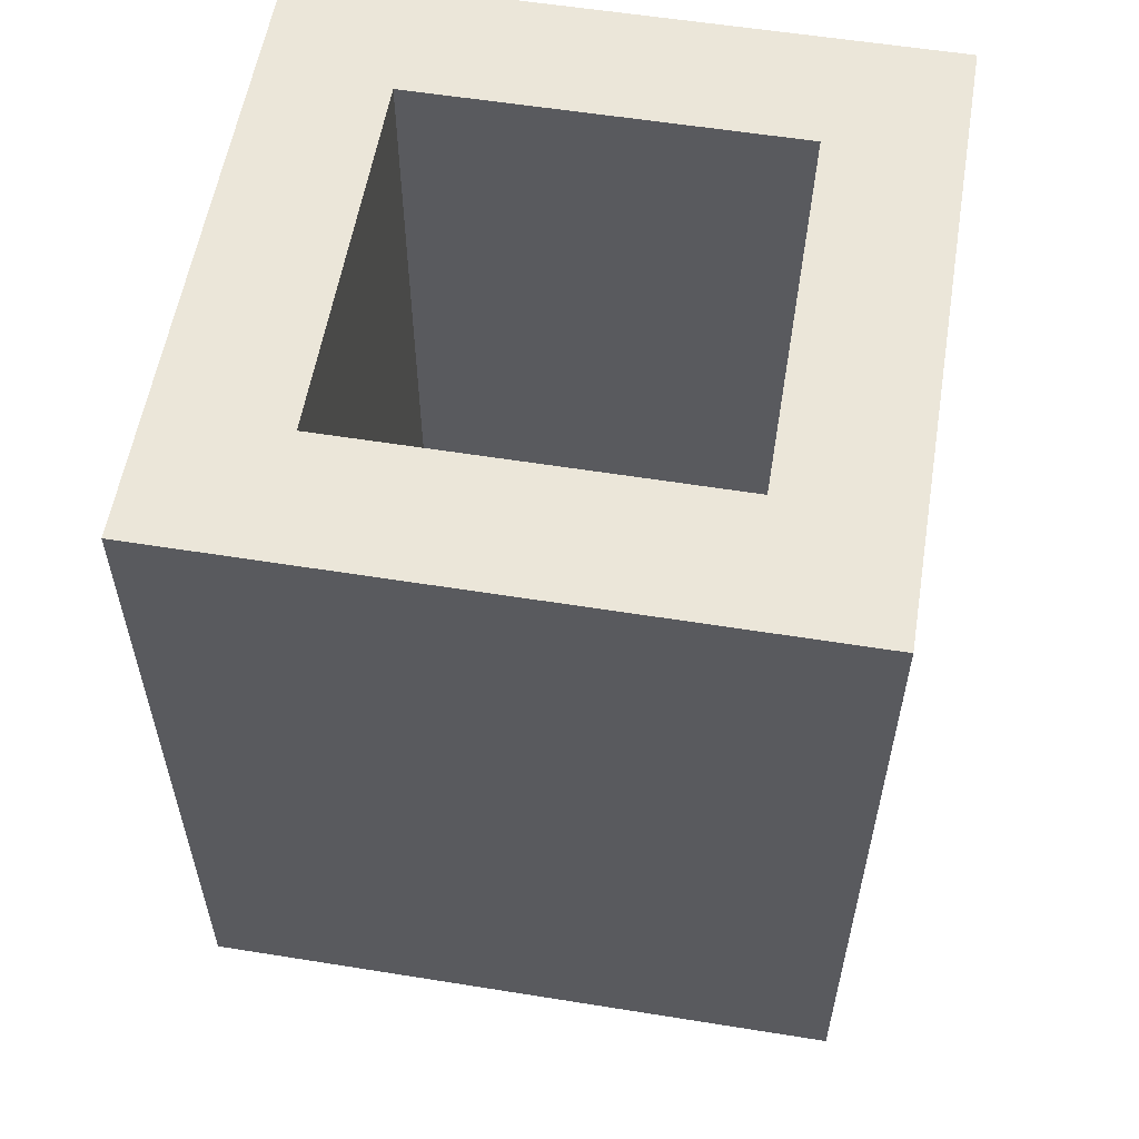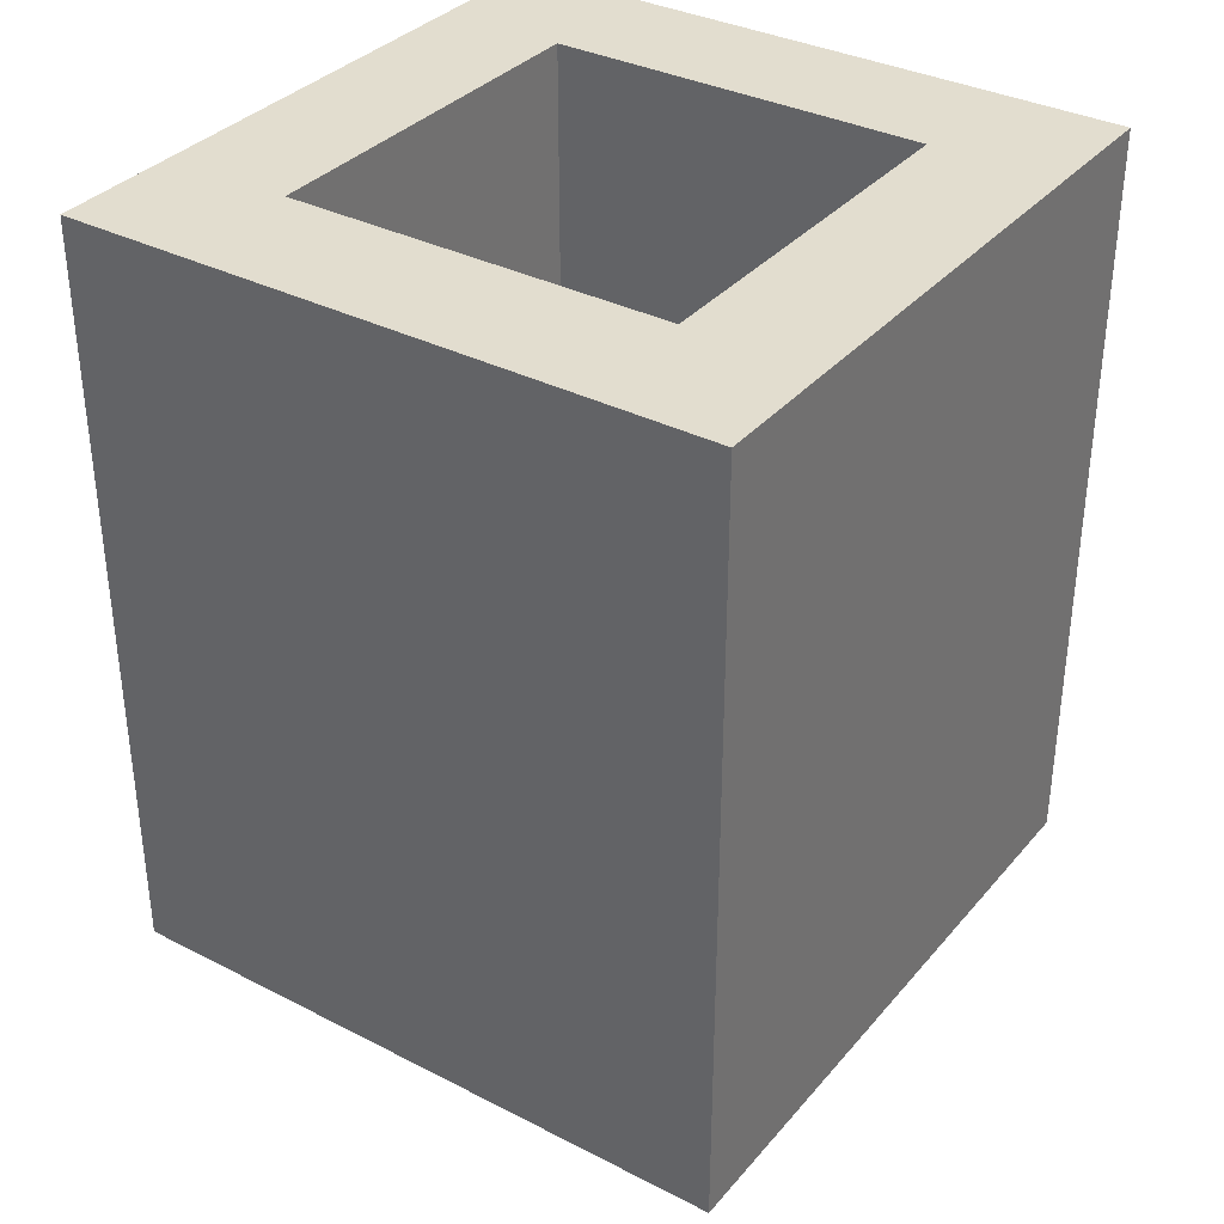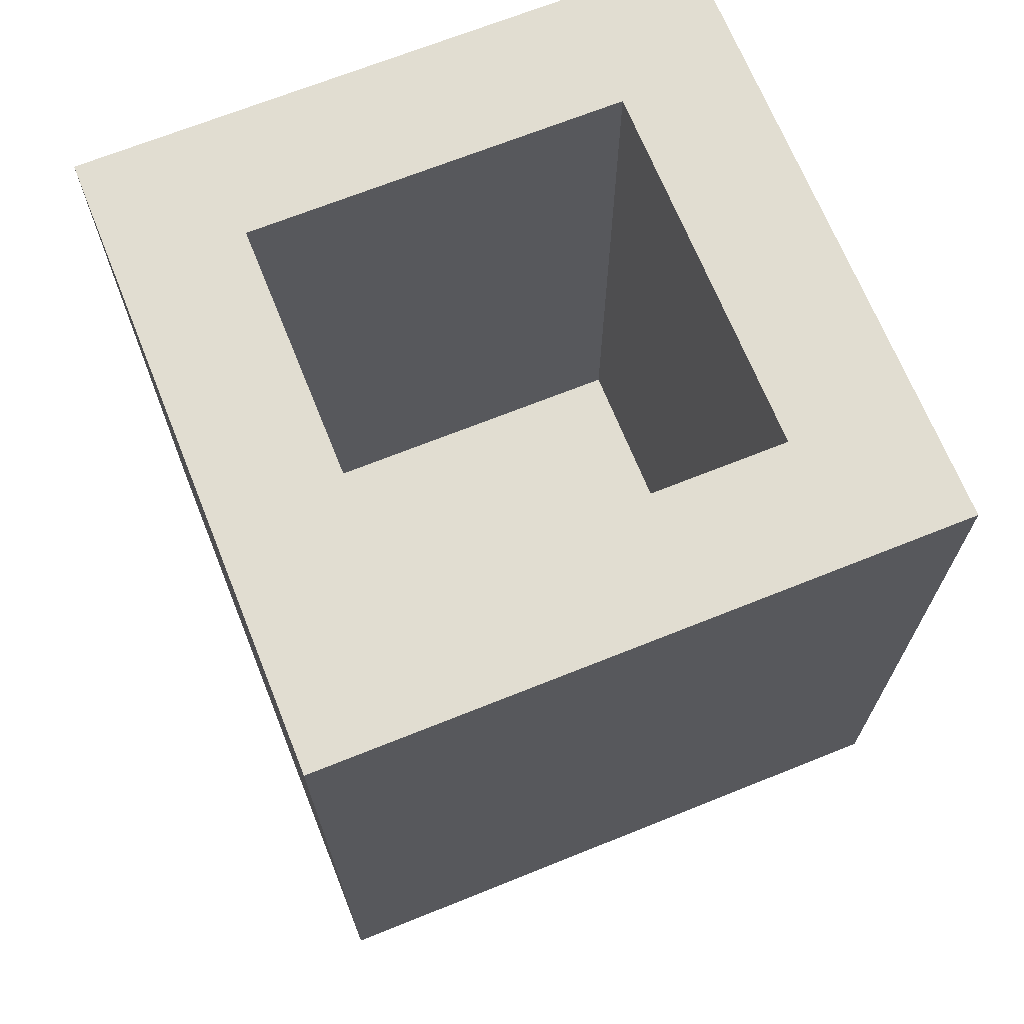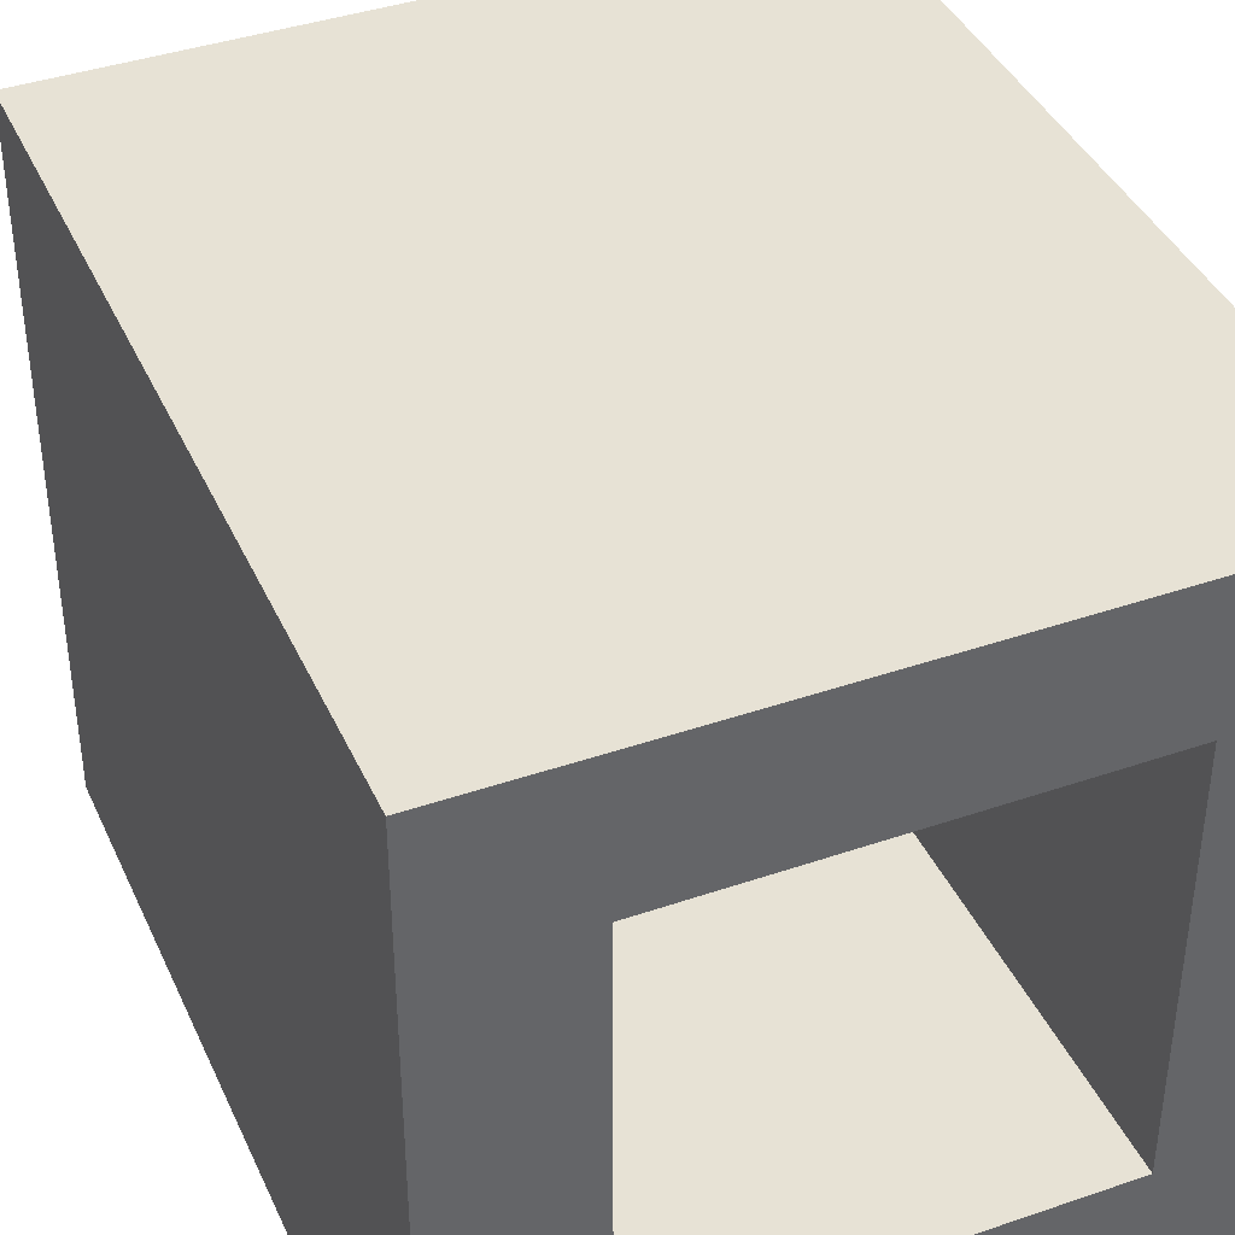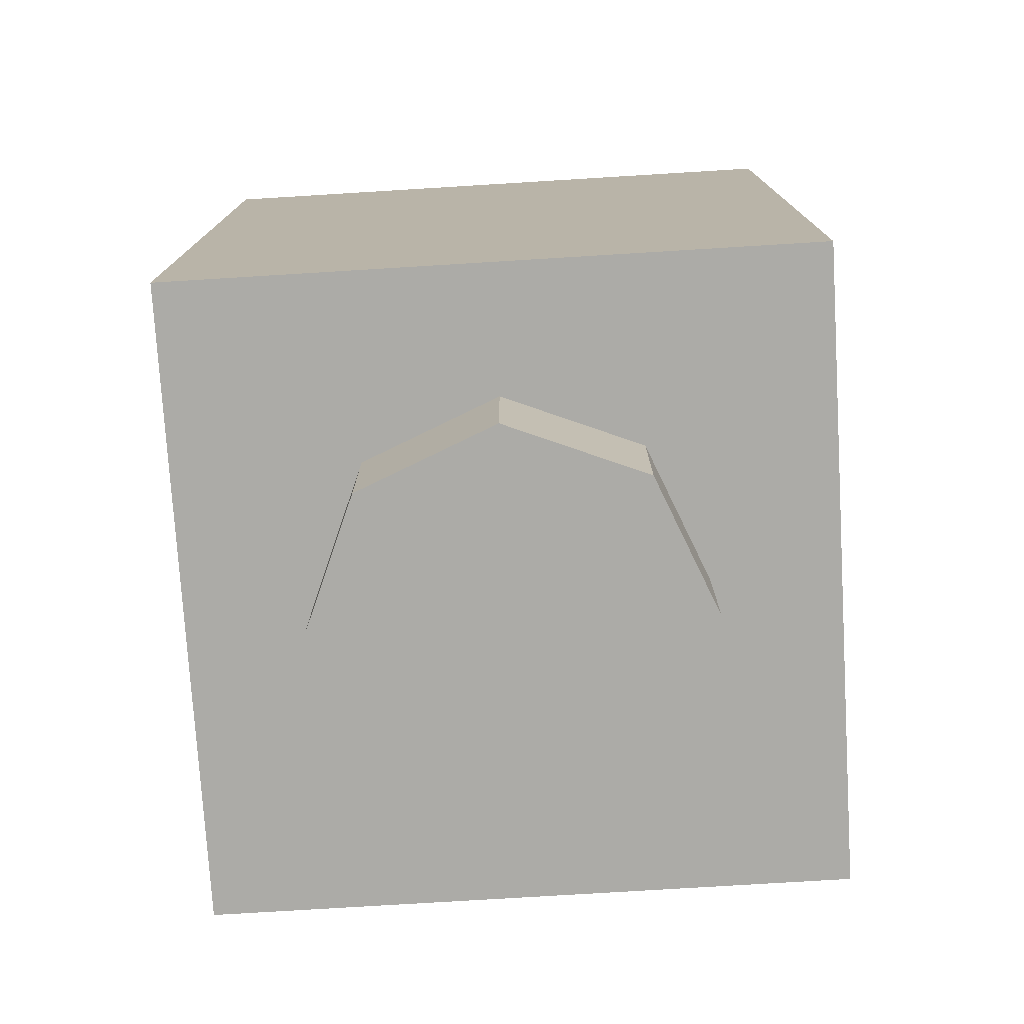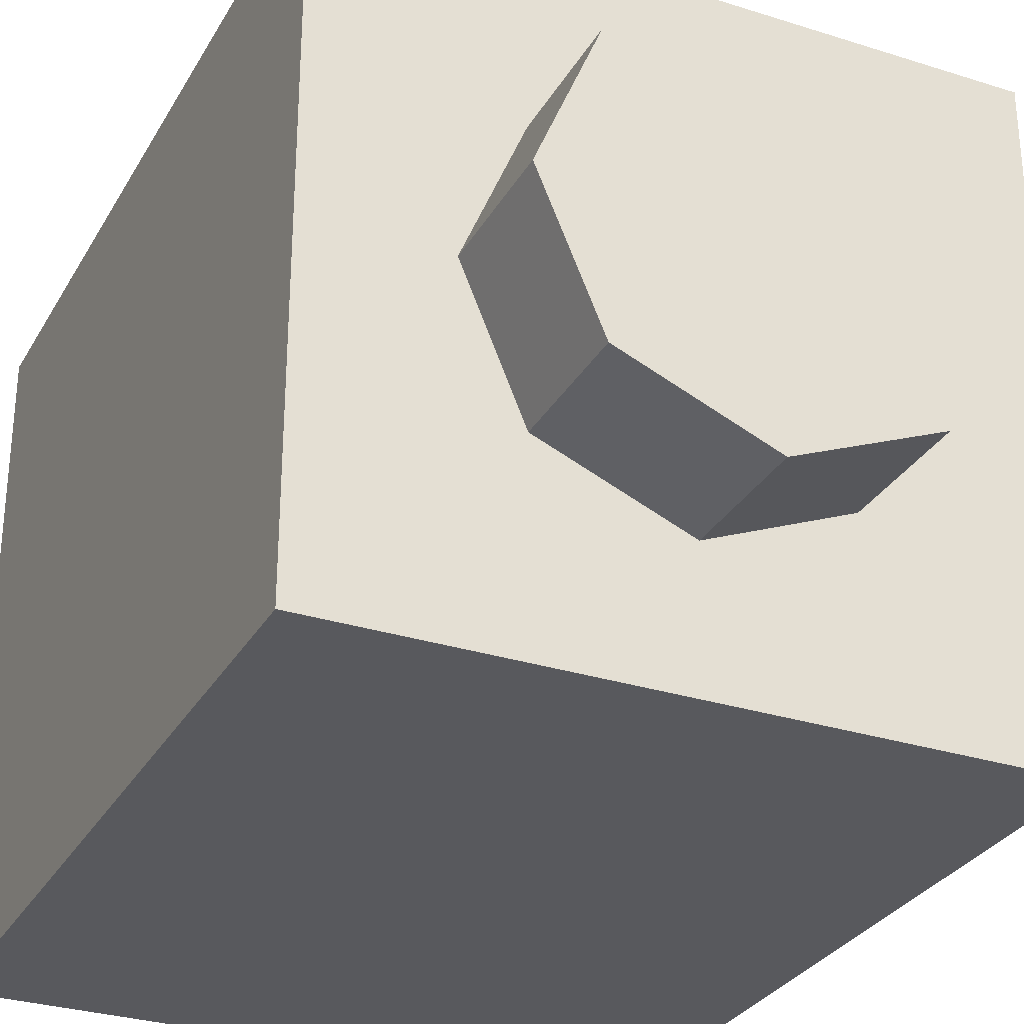
<metadata>
{"format":"obj","ext":"obj","renderer":"f3d","projection":"perspective","resolution":1024,"background":"white","views":[{"elev":56.9,"azim":99.5,"up":"+Y"},{"elev":34.8,"azim":34.4,"up":"+Y"},{"elev":68.7,"azim":158.1,"up":"+Y"},{"elev":40.3,"azim":157.1,"up":"+Z"},{"elev":-76.2,"azim":93.5,"up":"+Y"},{"elev":-30.1,"azim":-24.9,"up":"+Z"}]}
</metadata>
<code>
v 0.2 0.55 -0.5
v 0.1707 0.5207 -0.5
v 0.1 0.55 -0.5
v 0.2 0.55 -0.5
v 0.2 0.45 -0.5
v 0.1707 0.5207 -0.5
v 0.2 0.35 -0.5
v 0.1707 0.3793 -0.5
v 0.2 0.45 -0.5
v 0.2 0.35 -0.5
v 0.1 0.35 -0.5
v 0.1707 0.3793 -0.5
v -0.2 0.65 -0.5
v -0.3 0.95 -0.5
v -0.2 0.95 -0.5
v -0.2 0.65 -0.5
v -0.2 0.55 -0.5
v -0.3 0.25 -0.5
v -0.3 0.95 -0.5
v -0.3 0.25 -0.5
v -0.2 0.55 -0.5
v -0.2 0.35 -0.5
v -0.2 0.35 -0.5
v 0.1 0.35 -0.5
v 0.1 0.25 -0.5
v -0.3 0.25 -0.5
v 0.2 0.35 -0.5
v 0.1766 0.2652 -0.5
v 0.1 0.25 -0.5
v 0.1 0.35 -0.5
v 0.2 0.35 -0.5
v 0.2848 0.3735 -0.5
v 0.2414 0.3086 -0.5
v 0.1766 0.2652 -0.5
v 0.2 0.35 -0.5
v 0.2 0.55 -0.5
v 0.3 0.45 -0.5
v 0.2848 0.3735 -0.5
v 0.2 0.55 -0.5
v 0.2414 0.5914 -0.5
v 0.2848 0.5265 -0.5
v 0.3 0.45 -0.5
v 0.2 0.55 -0.5
v 0.1 0.65 -0.5
v 0.1766 0.6348 -0.5
v 0.2414 0.5914 -0.5
v 0.1 0.65 -0.5
v 0.2 0.55 -0.5
v 0.1 0.55 -0.5
v 0 0.65 -0.5
v 0.1 0.55 -0.5
v -0.2 0.55 -0.5
v -0.2 0.65 -0.5
v 0 0.65 -0.5
v 0.3 0.95 -0.5
v 0.1 0.65 -0.5
v 0 0.65 -0.5
v 0.2 0.95 -0.5
v 0.1 0.45 -0.5
v 0.1 0.55 -0.5
v 0.1707 0.5207 -0.5
v 0.1 0.45 -0.5
v 0.1707 0.5207 -0.5
v 0.2 0.45 -0.5
v 0.1 0.45 -0.5
v 0.2 0.45 -0.5
v 0.1707 0.3793 -0.5
v 0.1 0.45 -0.5
v 0.1707 0.3793 -0.5
v 0.1 0.35 -0.5
v -0.3 0.95 -0.5
v -0.3 0.25 -0.5
v -0.5 0 -0.5
v -0.5 1.2 -0.5
v -0.3 0.25 -0.5
v 0.1 0.25 -0.5
v 0.5 0 -0.5
v -0.5 0 -0.5
v 0.5 0 -0.5
v 0.1 0.25 -0.5
v 0.1766 0.2652 -0.5
v 0.5 0 -0.5
v 0.1766 0.2652 -0.5
v 0.2414 0.3086 -0.5
v 0.5 0 -0.5
v 0.2414 0.3086 -0.5
v 0.2848 0.3735 -0.5
v 0.2848 0.3735 -0.5
v 0.3 0.45 -0.5
v 0.5 0.5 -0.5
v 0.5 0 -0.5
v 0.3 0.45 -0.5
v 0.2848 0.5265 -0.5
v 0.5 0.5 -0.5
v 0.5 0.5 -0.5
v 0.2848 0.5265 -0.5
v 0.2414 0.5914 -0.5
v 0.2414 0.5914 -0.5
v 0.3 0.95 -0.5
v 0.5 1.2 -0.5
v 0.5 0.5 -0.5
v 0.2414 0.5914 -0.5
v 0.1766 0.6348 -0.5
v 0.3 0.95 -0.5
v 0.1766 0.6348 -0.5
v 0.1 0.65 -0.5
v 0.3 0.95 -0.5
v 0.1 0.35 -0.5
v -0.2 0.35 -0.5
v -0.2 0.55 -0.5
v 0.1 0.55 -0.5
v -0.2 0.95 -0.5
v 0.2 0.95 -0.5
v 0 0.65 -0.5
v -0.2 0.65 -0.5
v 0.3 0.95 -0.5
v 0.2 0.95 -0.5
v 0.5 1.2 -0.5
v 0.2 0.95 -0.5
v -0.2 0.95 -0.5
v 0.5 1.2 -0.5
v -0.2 0.95 -0.5
v -0.3 0.95 -0.5
v -0.5 1.2 -0.5
v 0.5 1.2 -0.5
v 0.2121 0 -0.2121
v 0 0 -0.3
v 0 -0.2 -0.3
v 0.2121 -0.2 -0.2121
v 0.3 0 0
v 0.2121 0 -0.2121
v 0.2121 -0.2 -0.2121
v 0.3 -0.2 0
v 0.2121 0 0.2121
v 0.3 0 0
v 0.3 -0.2 0
v 0.2121 -0.2 0.2121
v 0 0 0.3
v 0.2121 0 0.2121
v 0.2121 -0.2 0.2121
v 0 -0.2 0.3
v -0.2121 0 0.2121
v 0 0 0.3
v 0 -0.2 0.3
v -0.2121 -0.2 0.2121
v -0.3 0 0
v -0.2121 0 0.2121
v -0.2121 -0.2 0.2121
v -0.3 -0.2 0
v -0.2121 0 -0.2121
v -0.3 0 0
v -0.3 -0.2 0
v -0.2121 -0.2 -0.2121
v 0 0 -0.3
v -0.2121 0 -0.2121
v -0.2121 -0.2 -0.2121
v 0 -0.2 -0.3
v 0 -0.2 0
v 0 -0.2 -0.3
v 0.2121 -0.2 -0.2121
v 0 -0.2 0
v 0.2121 -0.2 -0.2121
v 0.3 -0.2 0
v 0 -0.2 0
v 0.3 -0.2 0
v 0.2121 -0.2 0.2121
v 0 -0.2 0
v 0.2121 -0.2 0.2121
v 0 -0.2 0.3
v 0 -0.2 0
v 0 -0.2 0.3
v -0.2121 -0.2 0.2121
v 0 -0.2 0
v -0.2121 -0.2 0.2121
v -0.3 -0.2 0
v 0 -0.2 0
v -0.3 -0.2 0
v -0.2121 -0.2 -0.2121
v 0 -0.2 0
v -0.2121 -0.2 -0.2121
v 0 -0.2 -0.3
v -0.5 0 0.5
v -0.5 0 -0.5
v 0.5 0 -0.5
v 0.5 0 0.5
v -0.5 0 0.5
v 0.5 0 0.5
v 0.5 1.2 0.5
v -0.5 1.2 0.5
v 0.5 0 0.5
v 0.5 0 -0.5
v 0.5 1.2 -0.5
v 0.5 1.2 0.5
v -0.5 0 -0.5
v -0.5 0 0.5
v -0.5 1.2 0.5
v -0.5 1.2 -0.5
v 0.3 0.2 0.3
v -0.3 0.2 0.3
v -0.3 0.2 -0.3
v 0.3 0.2 -0.3
v 0.3 0.2 0.3
v 0.3 1.2 0.3
v -0.3 1.2 0.3
v -0.3 0.2 0.3
v 0.3 0.2 -0.3
v 0.3 1.2 -0.3
v 0.3 1.2 0.3
v 0.3 0.2 0.3
v -0.3 0.2 -0.3
v -0.3 1.2 -0.3
v 0.3 1.2 -0.3
v 0.3 0.2 -0.3
v -0.3 0.2 0.3
v -0.3 1.2 0.3
v -0.3 1.2 -0.3
v -0.3 0.2 -0.3
v -0.3 1.2 -0.3
v 0.3 1.2 -0.3
v 0.5 1.2 -0.5
v -0.5 1.2 -0.5
v 0.5 1.2 -0.5
v 0.3 1.2 -0.3
v 0.3 1.2 0.3
v 0.5 1.2 0.5
v 0.3 1.2 0.3
v -0.3 1.2 0.3
v -0.5 1.2 0.5
v 0.5 1.2 0.5
v -0.5 1.2 0.5
v -0.3 1.2 0.3
v -0.3 1.2 -0.3
v -0.5 1.2 -0.5
g mesh1455407
f 1 2 3
f 4 5 6
f 7 8 9
f 10 11 12
f 13 14 15
f 16 17 18
f 18 19 16
f 20 21 22
f 23 24 25
f 25 26 23
f 27 28 29
f 29 30 27
f 31 32 33
f 33 34 31
f 35 36 37
f 37 38 35
f 39 40 41
f 41 42 39
f 43 44 45
f 45 46 43
f 47 48 49
f 49 50 47
f 51 52 53
f 53 54 51
f 55 56 57
f 57 58 55
g mesh1455410
f 59 60 61
f 62 63 64
f 65 66 67
f 68 69 70
f 71 72 73
f 73 74 71
f 75 76 77
f 77 78 75
f 79 80 81
f 82 83 84
f 85 86 87
f 88 89 90
f 90 91 88
f 92 93 94
f 95 96 97
f 98 99 100
f 100 101 98
f 102 103 104
f 105 106 107
f 108 109 110
f 110 111 108
f 112 113 114
f 114 115 112
f 116 117 118
f 119 120 121
f 122 123 124
f 124 125 122
g mesh1455417
f 126 128 127
f 128 126 129
f 130 132 131
f 132 130 133
f 134 136 135
f 136 134 137
f 138 140 139
f 140 138 141
f 142 144 143
f 144 142 145
f 146 148 147
f 148 146 149
f 150 152 151
f 152 150 153
f 154 156 155
f 156 154 157
g mesh1455419
f 158 159 160
f 161 162 163
f 164 165 166
f 167 168 169
f 170 171 172
f 173 174 175
f 176 177 178
f 179 180 181
g mesh1455422
f 182 183 184
f 184 185 182
f 186 187 188
f 188 189 186
f 190 191 192
f 192 193 190
f 194 195 196
f 196 197 194
g mesh1455424
f 198 200 199
f 200 198 201
f 202 204 203
f 204 202 205
f 206 208 207
f 208 206 209
f 210 212 211
f 212 210 213
f 214 216 215
f 216 214 217
g mesh1455426
f 218 219 220
f 220 221 218
f 222 223 224
f 224 225 222
f 226 227 228
f 228 229 226
f 230 231 232
f 232 233 230

</code>
